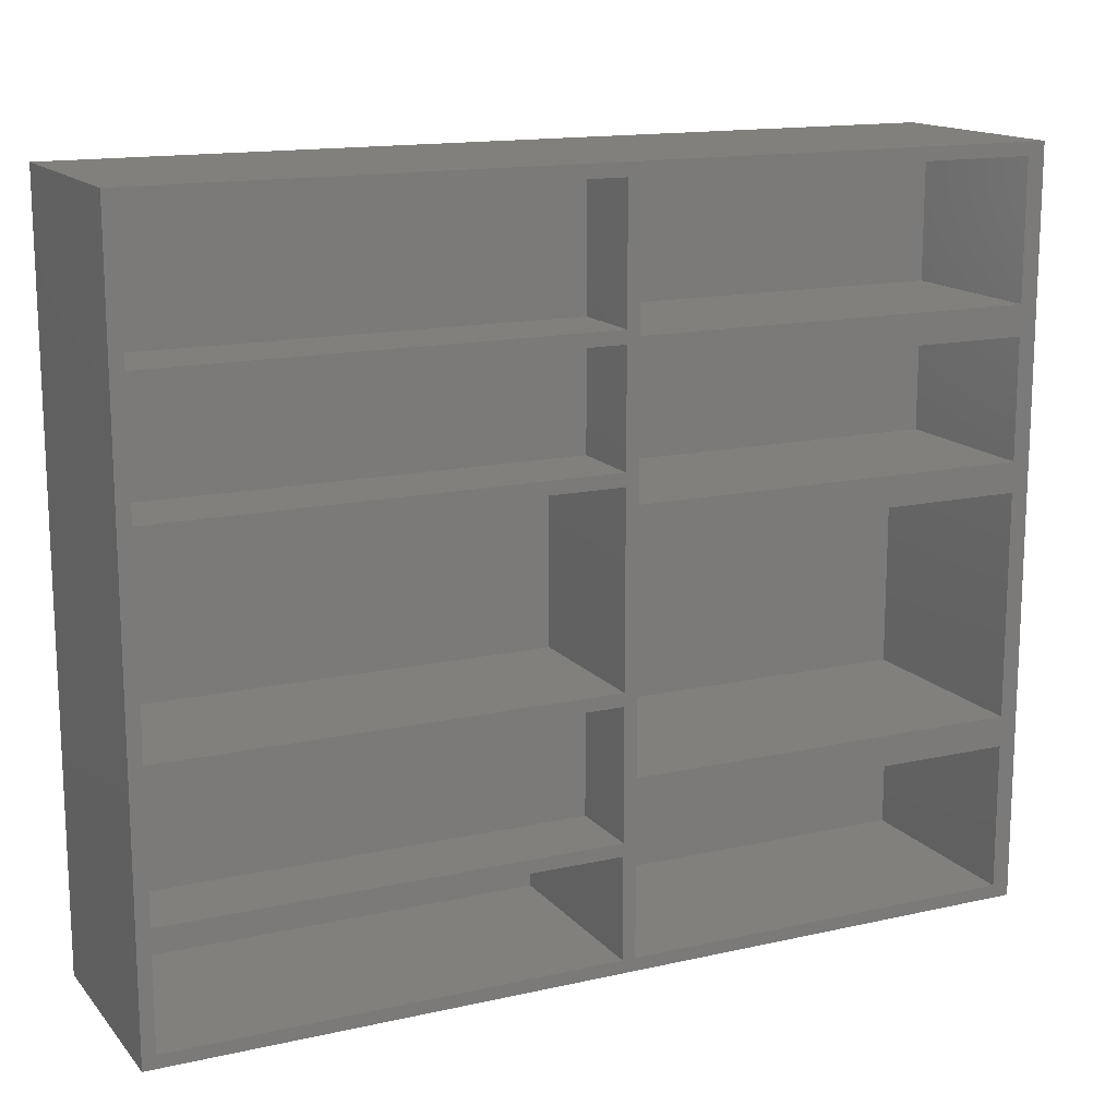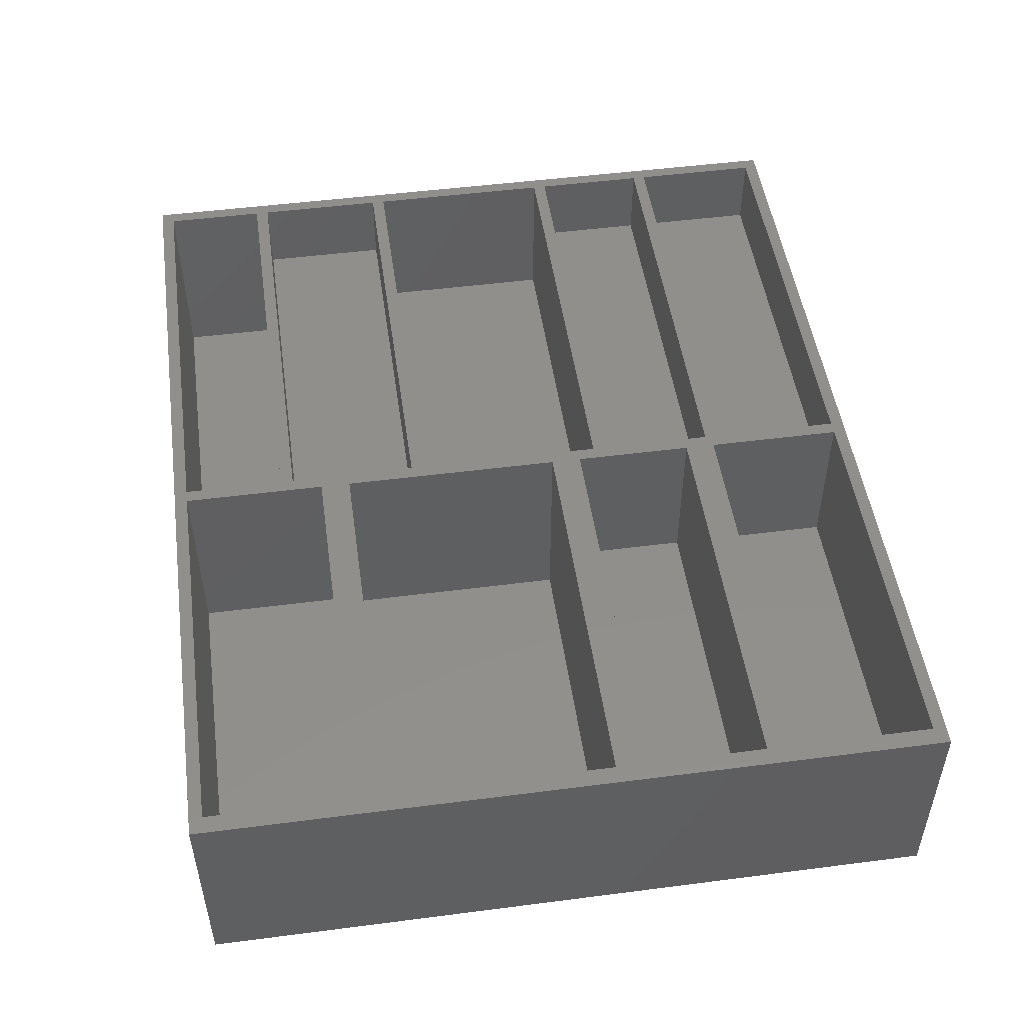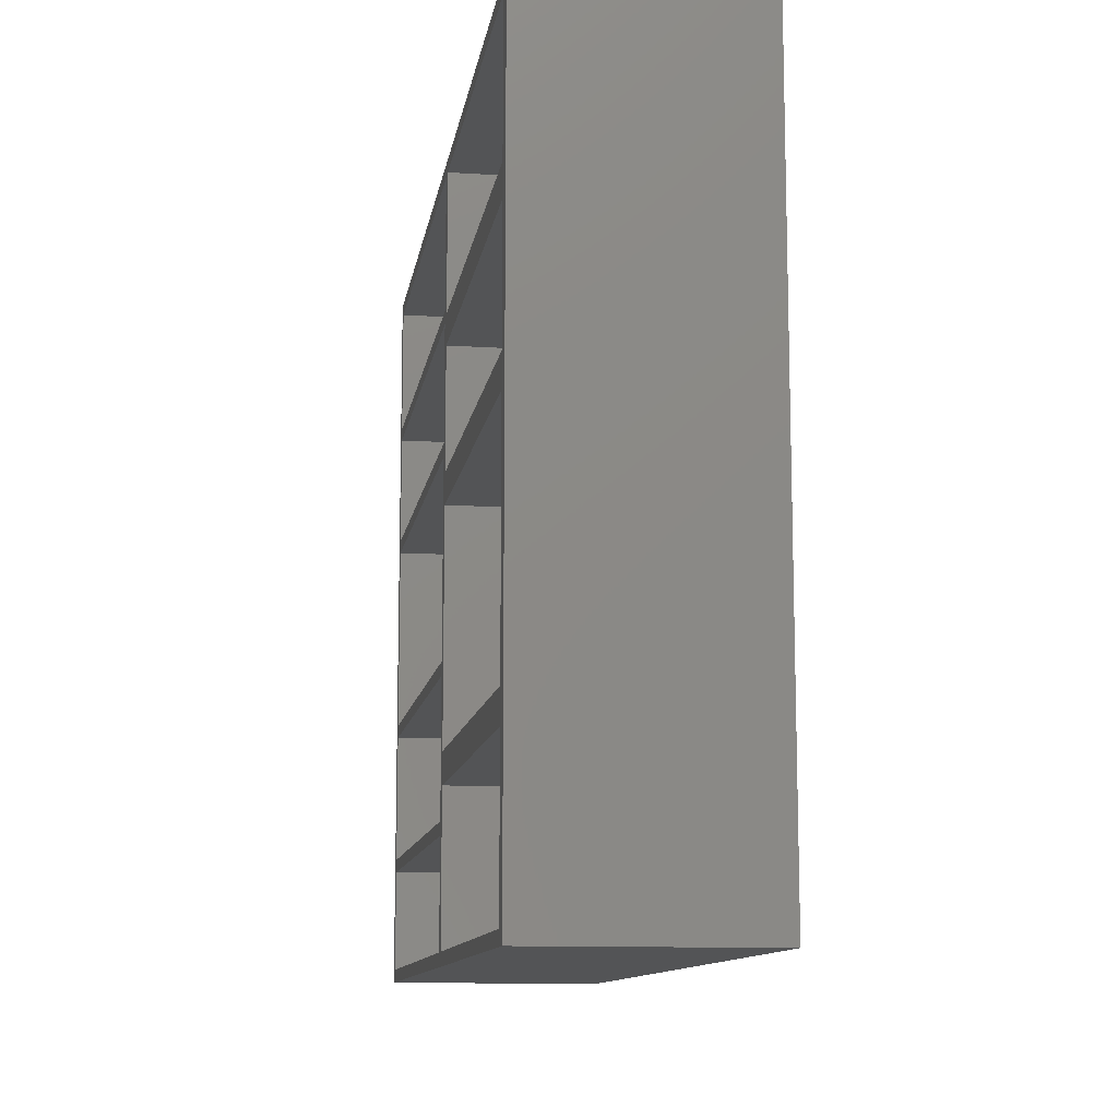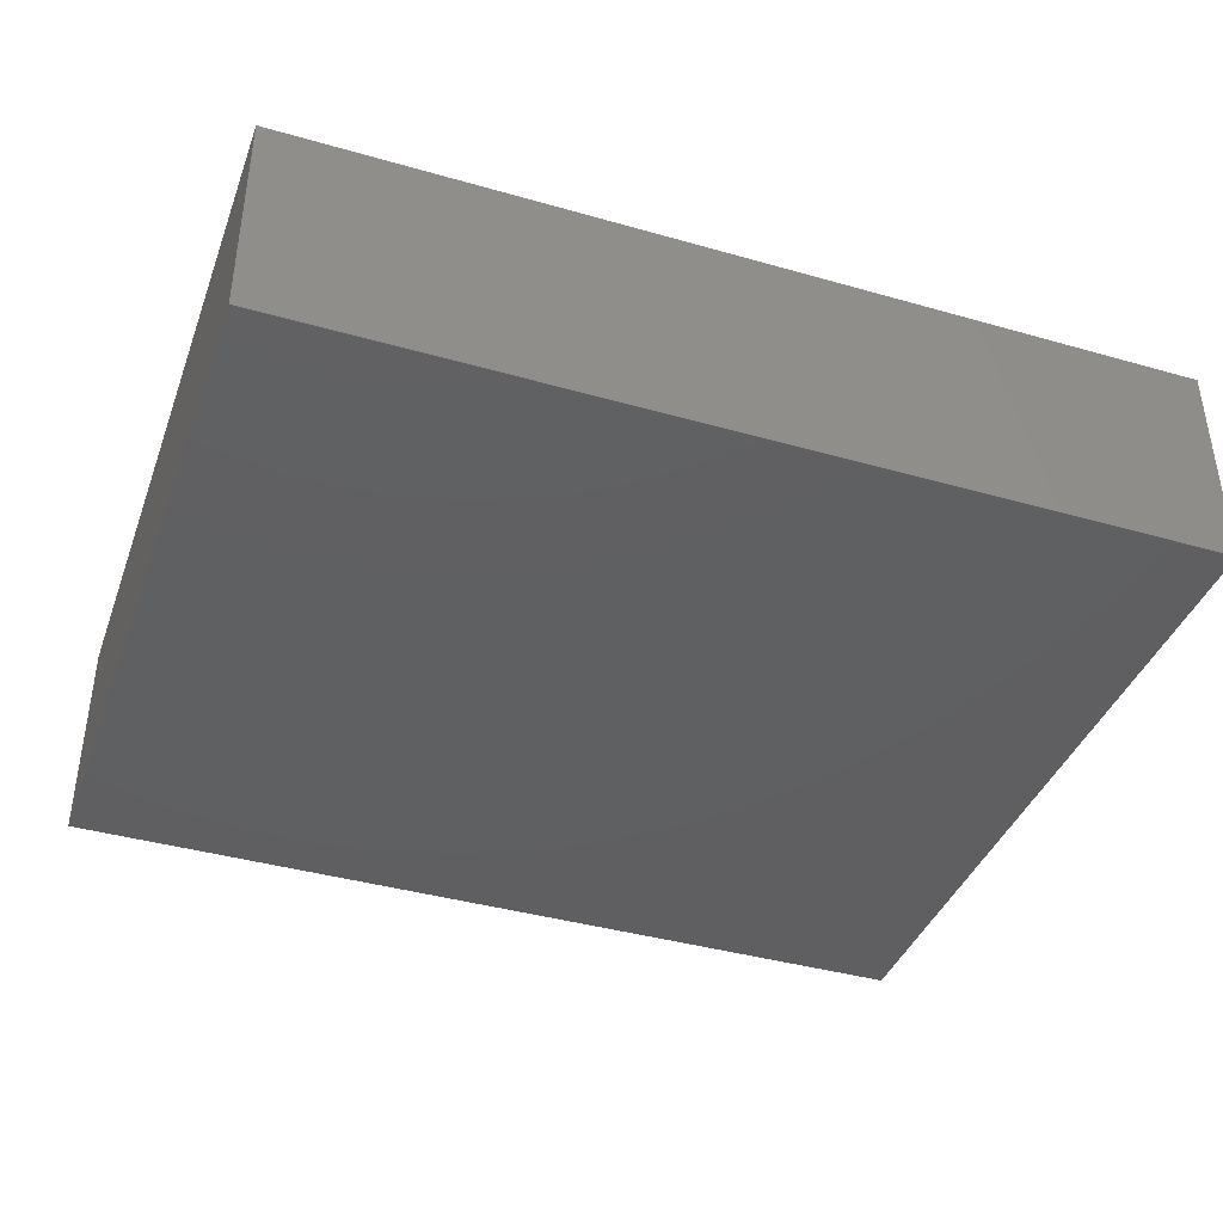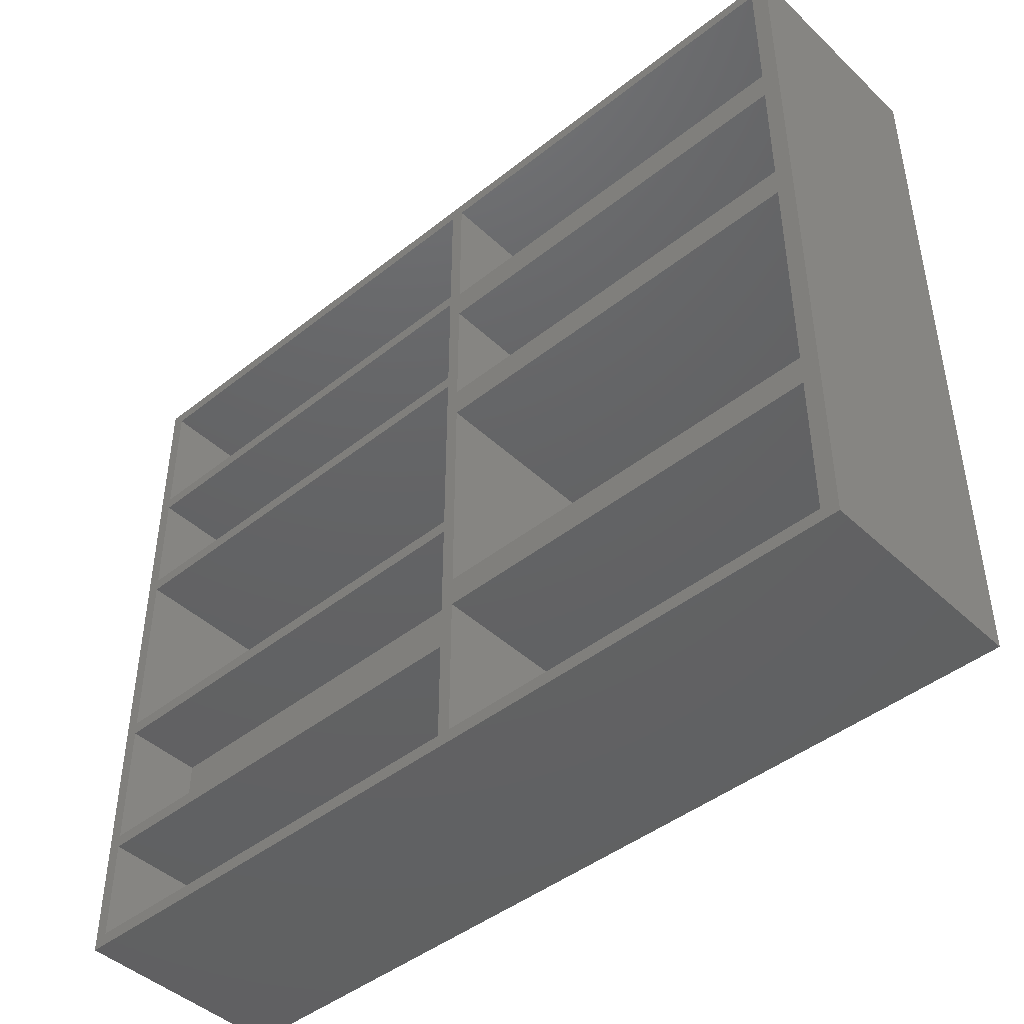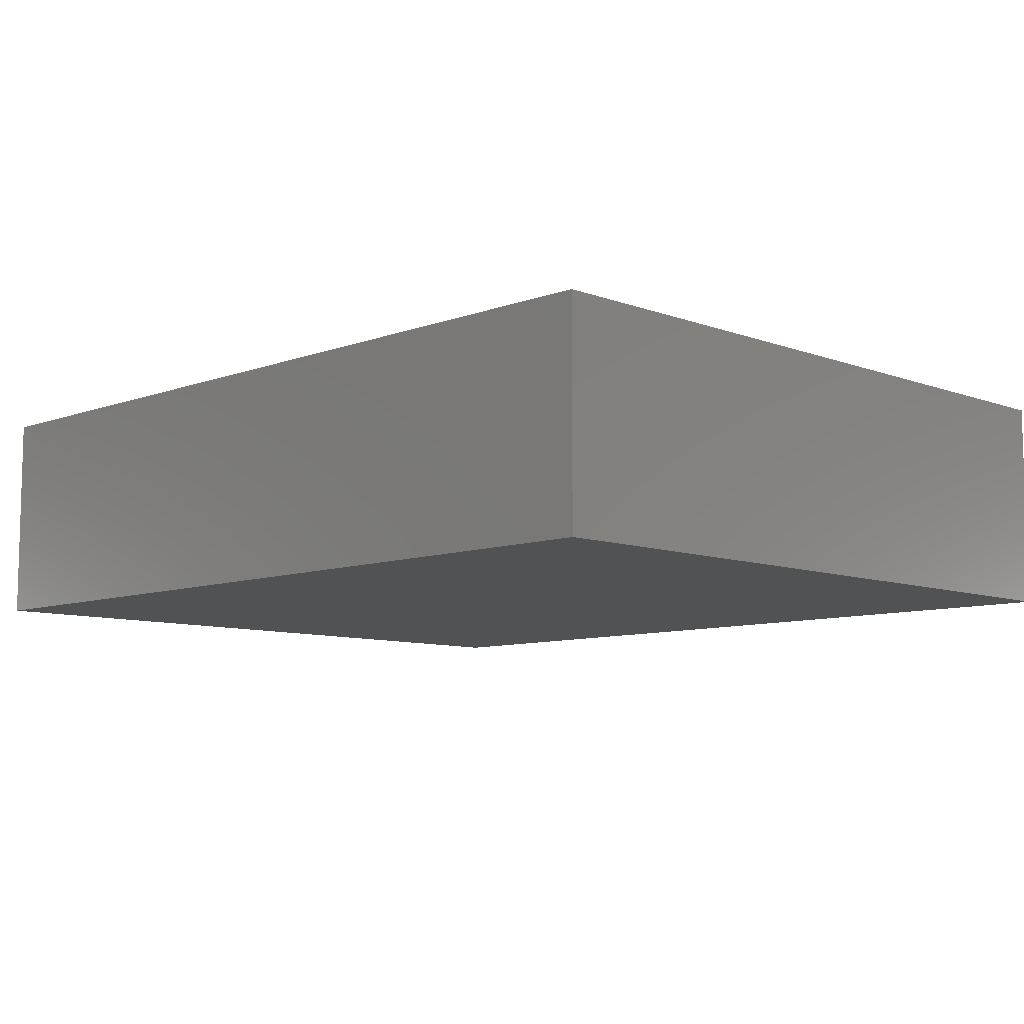
<metadata>
{"format":"stl","ext":"stl","renderer":"f3d","projection":"perspective","resolution":1024,"background":"white","views":[{"elev":14.9,"azim":-25.8,"up":"+Y"},{"elev":49.8,"azim":81.9,"up":"+Z"},{"elev":-11.4,"azim":81.3,"up":"+Y"},{"elev":-40.0,"azim":160.6,"up":"+Z"},{"elev":-44.5,"azim":42.7,"up":"+Y"},{"elev":-8.6,"azim":44.9,"up":"+Z"}]}
</metadata>
<code>
# stl→obj: 80 verts, 156 faces
v 3 3 50
v 3 26.5 4
v 3 26.5 50
v 3 3 4
v 105 3 4
v 105 26.5 50
v 105 26.5 4
v 105 3 50
v 3 29.5 50
v 3 59.5 32
v 3 59.5 50
v 3 29.5 32
v 105 29.5 32
v 105 59.5 50
v 105 59.5 32
v 105 29.5 50
v 3 62.5 50
v 3 106 14
v 3 106 50
v 3 62.5 14
v 105 62.5 14
v 105 106 50
v 105 106 14
v 105 62.5 50
v 3 109 50
v 3 135 32
v 3 135 50
v 3 109 32
v 105 109 32
v 105 135 50
v 105 135 32
v 105 109 50
v 3 138 50
v 3 168 32
v 3 168 50
v 3 138 32
v 105 138 32
v 105 168 50
v 105 168 32
v 105 138 50
v 108 3 50
v 108 36.5 4
v 108 36.5 50
v 108 3 4
v 200 3 4
v 200 36.5 50
v 200 36.5 4
v 200 3 50
v 108 43.5 50
v 108 95 2
v 108 95 50
v 108 43.5 2
v 200 43.5 2
v 200 95 50
v 200 95 2
v 200 43.5 50
v 108 102 50
v 108 129.5 12
v 108 129.5 50
v 108 102 12
v 200 102 12
v 200 129.5 50
v 200 129.5 12
v 200 102 50
v 108 136.5 50
v 108 168 12
v 108 168 50
v 108 136.5 12
v 200 136.5 12
v 200 168 50
v 200 168 12
v 200 136.5 50
v 0 0 0
v 0 171 50
v 0 171 0
v 0 0 50
v 204 171 50
v 204 0 50
v 204 171 0
v 204 0 0
f 1 2 3
f 2 1 4
f 5 6 7
f 6 5 8
f 2 6 3
f 6 2 7
f 2 5 7
f 5 2 4
f 5 1 8
f 1 5 4
f 9 10 11
f 10 9 12
f 13 14 15
f 14 13 16
f 10 14 11
f 14 10 15
f 10 13 15
f 13 10 12
f 13 9 16
f 9 13 12
f 17 18 19
f 18 17 20
f 21 22 23
f 22 21 24
f 18 22 19
f 22 18 23
f 18 21 23
f 21 18 20
f 21 17 24
f 17 21 20
f 25 26 27
f 26 25 28
f 29 30 31
f 30 29 32
f 26 29 31
f 29 26 28
f 29 25 32
f 25 29 28
f 26 30 27
f 30 26 31
f 33 34 35
f 34 33 36
f 37 38 39
f 38 37 40
f 34 37 39
f 37 34 36
f 37 33 40
f 33 37 36
f 34 38 35
f 38 34 39
f 41 42 43
f 42 41 44
f 45 46 47
f 46 45 48
f 42 46 43
f 46 42 47
f 42 45 47
f 45 42 44
f 45 41 48
f 41 45 44
f 49 50 51
f 50 49 52
f 53 54 55
f 54 53 56
f 50 53 55
f 53 50 52
f 53 49 56
f 49 53 52
f 50 54 51
f 54 50 55
f 57 58 59
f 58 57 60
f 61 62 63
f 62 61 64
f 58 62 59
f 62 58 63
f 58 61 63
f 61 58 60
f 61 57 64
f 57 61 60
f 65 66 67
f 66 65 68
f 69 70 71
f 70 69 72
f 66 70 67
f 70 66 71
f 66 69 71
f 69 66 68
f 69 65 72
f 65 69 68
f 73 74 75
f 74 73 76
f 9 6 16
f 6 9 3
f 17 14 24
f 14 17 11
f 25 22 32
f 22 25 19
f 33 30 40
f 30 33 27
f 49 46 56
f 46 49 43
f 57 54 64
f 54 57 51
f 65 62 72
f 62 65 59
f 72 77 70
f 77 67 70
f 40 65 67
f 30 65 40
f 32 59 30
f 59 32 57
f 24 51 22
f 51 24 49
f 40 67 38
f 77 38 67
f 74 38 77
f 74 33 35
f 33 74 27
f 27 74 25
f 25 74 19
f 19 74 17
f 76 17 74
f 17 76 11
f 11 76 9
f 9 76 3
f 38 74 35
f 62 77 72
f 64 77 62
f 54 77 64
f 77 54 78
f 56 78 54
f 46 78 56
f 48 78 46
f 41 78 48
f 65 30 59
f 22 57 32
f 57 22 51
f 14 49 24
f 16 49 14
f 49 16 43
f 6 43 16
f 43 6 41
f 8 41 6
f 8 78 41
f 76 8 1
f 8 76 78
f 3 76 1
f 78 79 77
f 79 78 80
f 79 74 77
f 74 79 75
f 73 79 80
f 79 73 75
f 73 78 76
f 78 73 80

</code>
